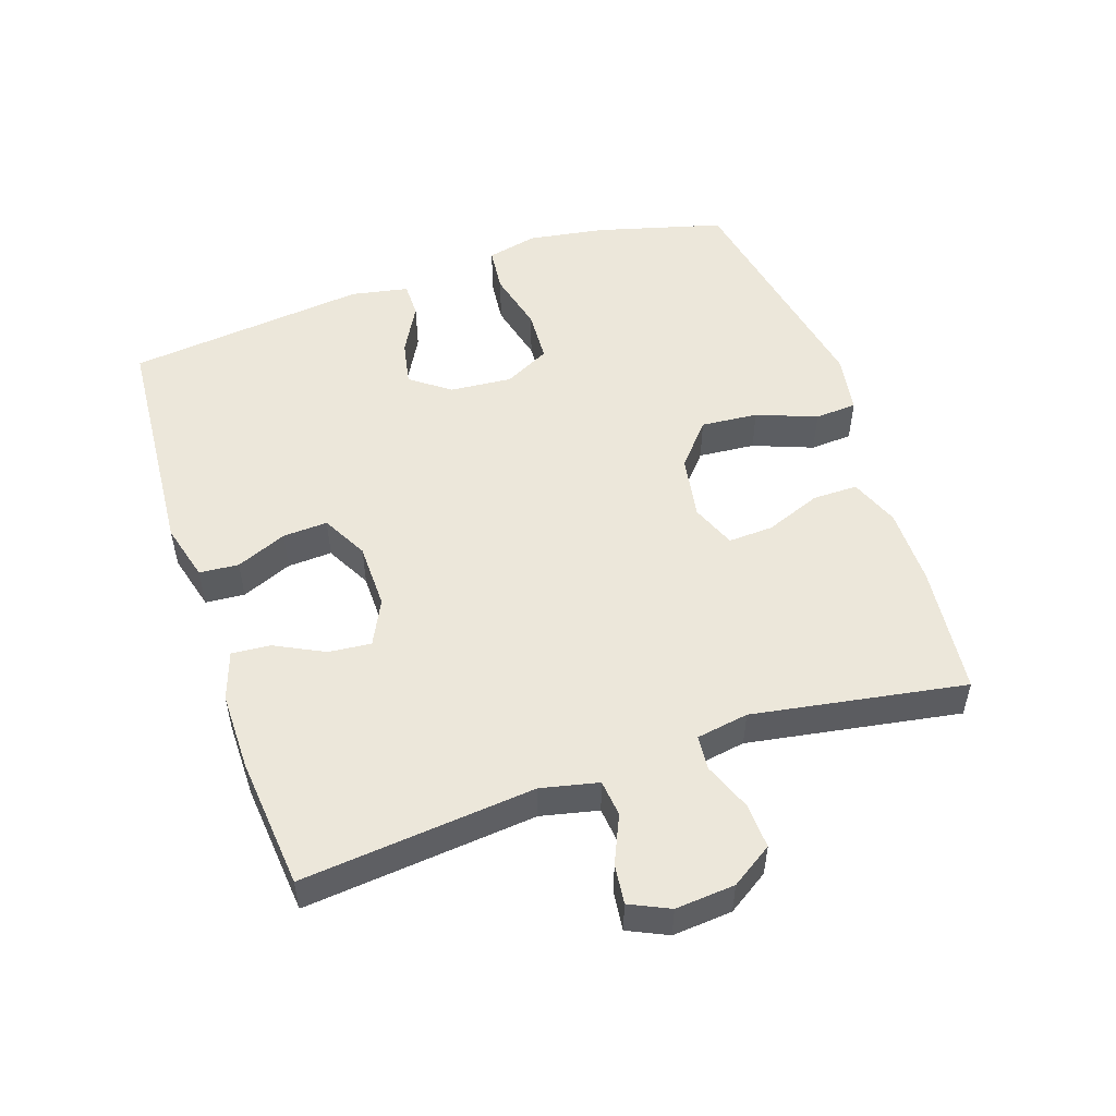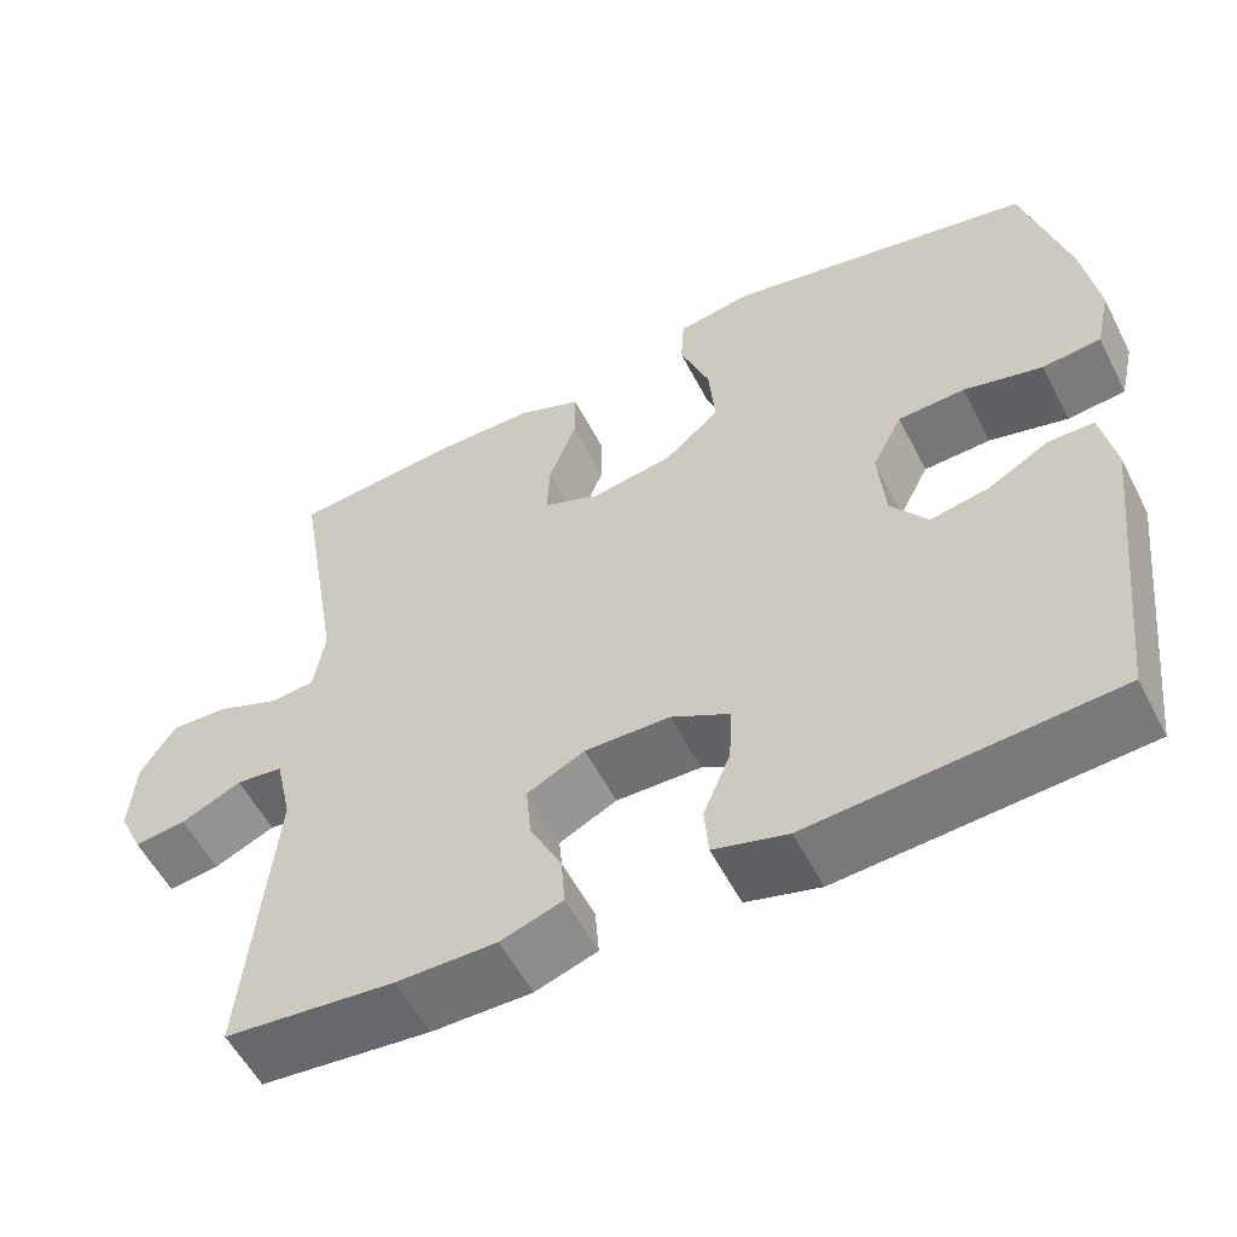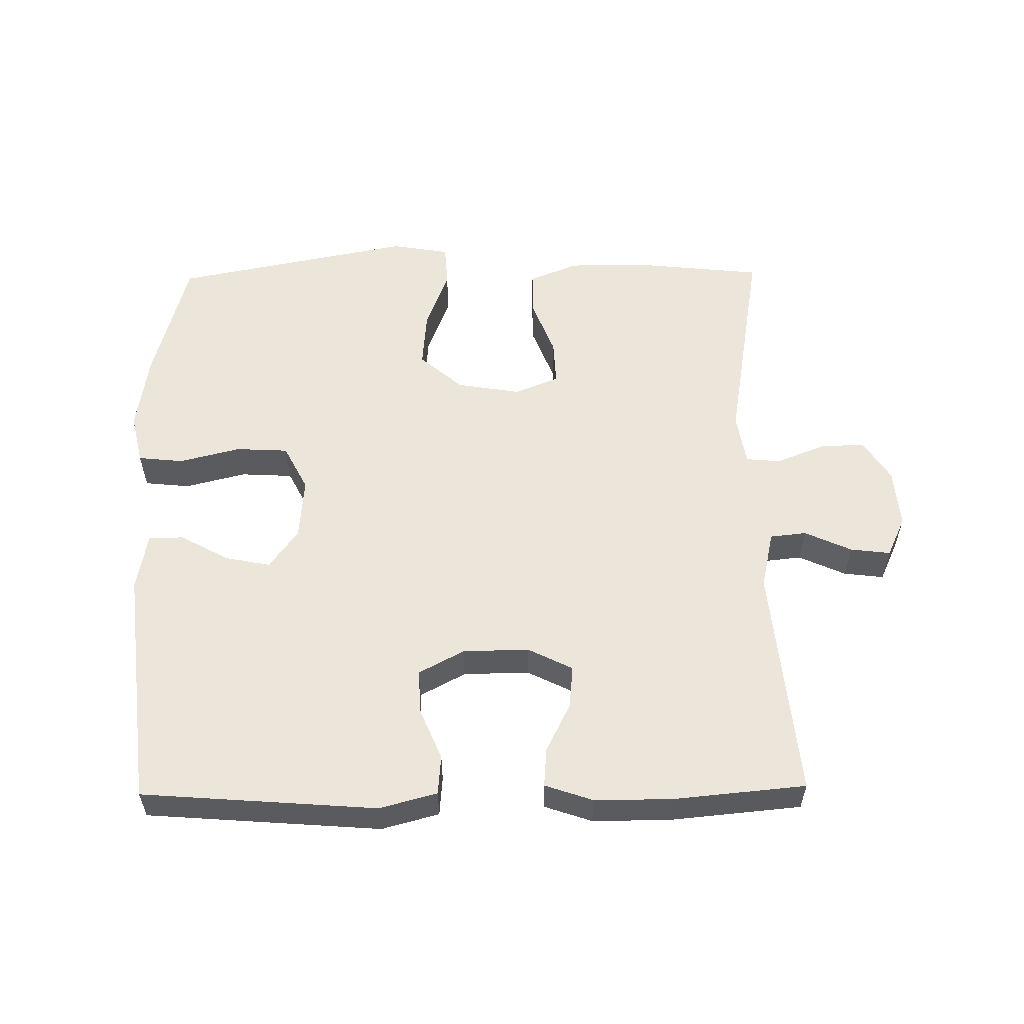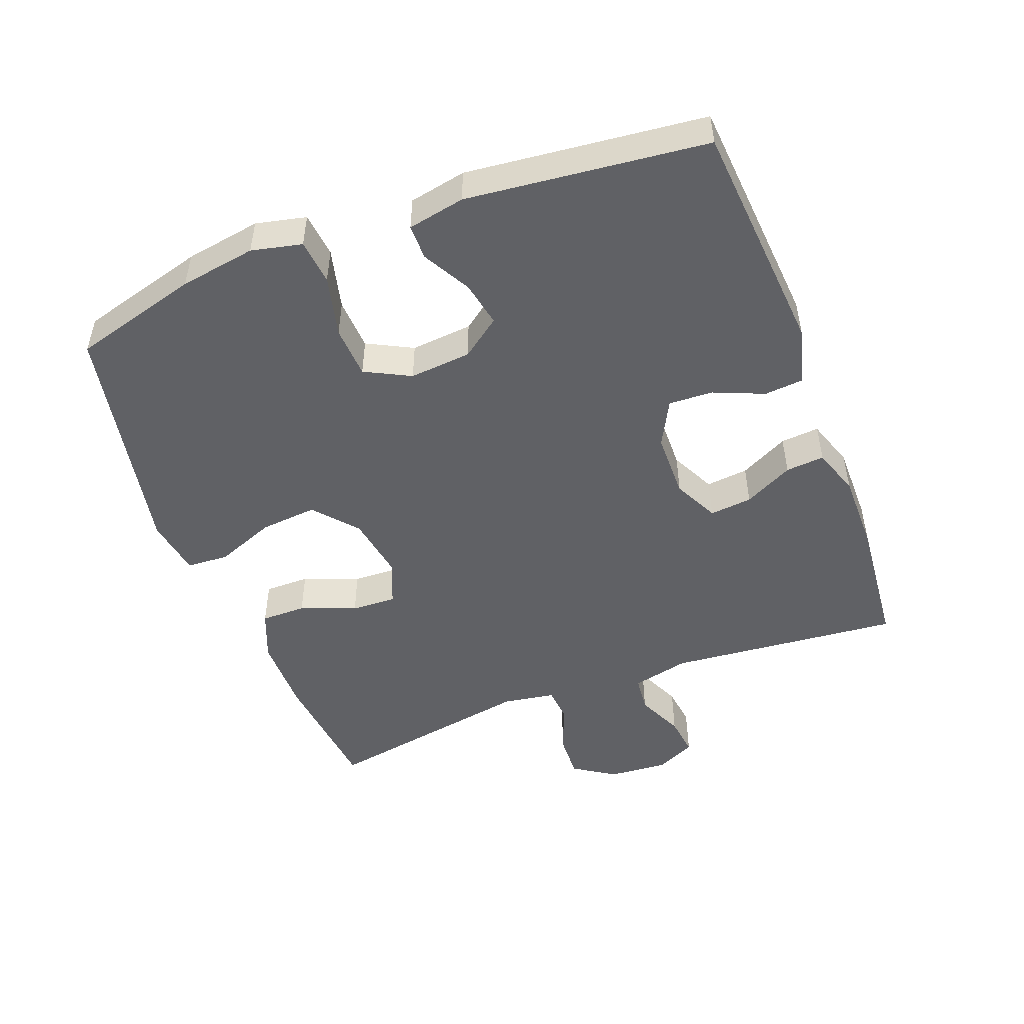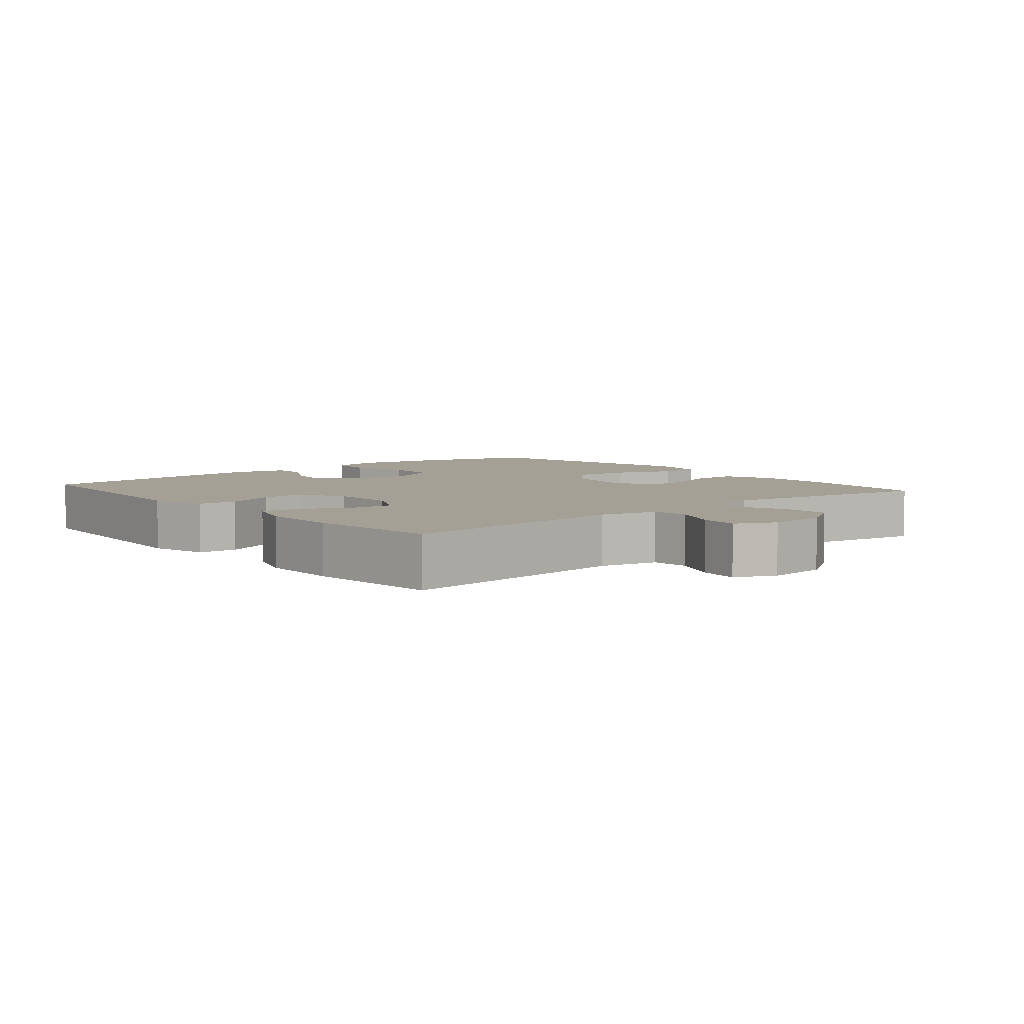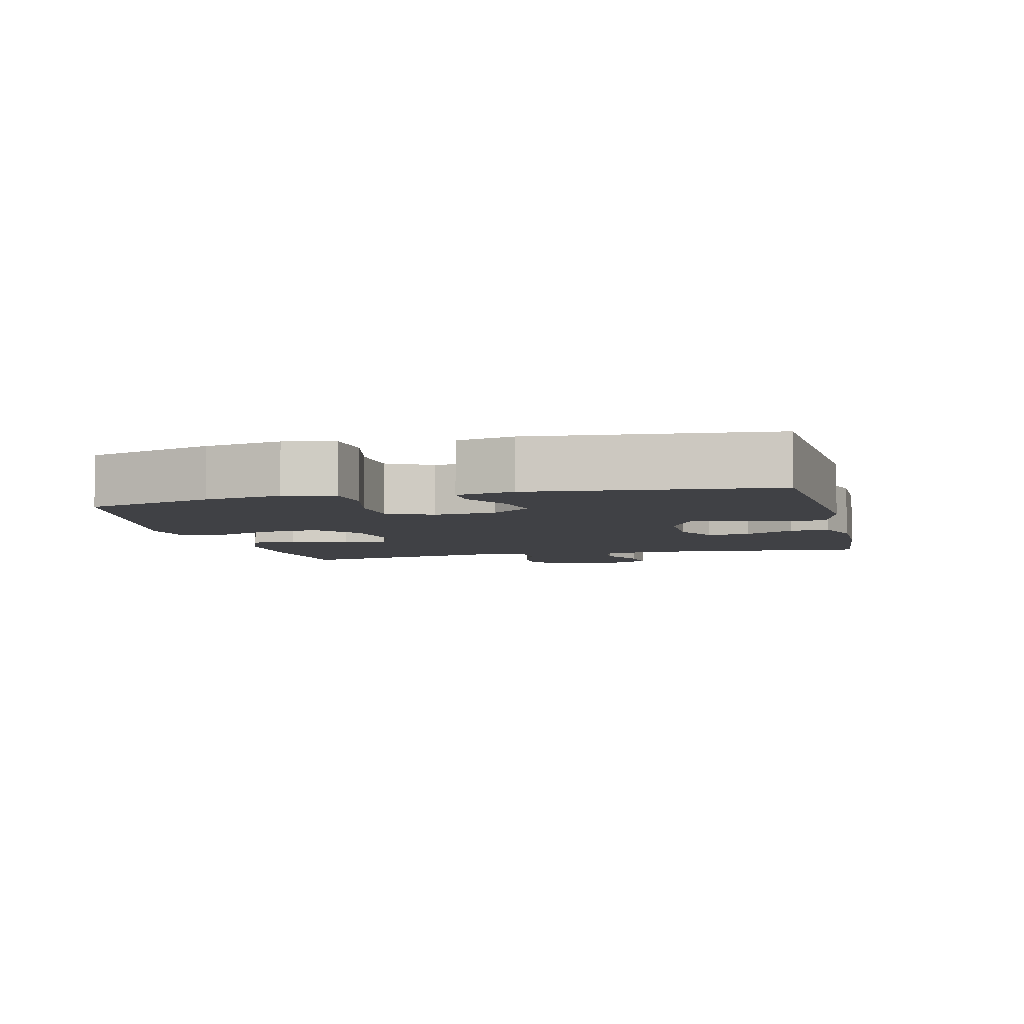
<metadata>
{"format":"obj","ext":"obj","renderer":"f3d","projection":"perspective","resolution":1024,"background":"white","views":[{"elev":52.3,"azim":-108.7,"up":"+Y"},{"elev":-55.5,"azim":26.9,"up":"+Z"},{"elev":56.8,"azim":179.2,"up":"+Y"},{"elev":-49.8,"azim":110.9,"up":"+Y"},{"elev":5.7,"azim":-130.1,"up":"+Y"},{"elev":-5.9,"azim":103.9,"up":"+Y"}]}
</metadata>
<code>
o path5764
v 0.5509 0.0375 -0.1413
v 0.5339 0.0375 -0.05354
v 0.4802 0.0375 -0.0533
v 0.4067 0.0375 -0.09388
v 0.3373 0.0375 -0.1075
v 0.2933 0.0375 -0.04768
v 0.2853 0.0375 0.04699
v 0.3212 0.0375 0.1166
v 0.401 0.0375 0.1209
v 0.4946 0.0375 0.09779
v 0.5639 0.0375 0.1049
v 0.5815 0.0375 0.1822
v 0.5631 0.0375 0.2988
v 0.5102 0.0375 0.4927
v 0.1453 0.0375 0.5633
v 0.05652 0.0375 0.5484
v 0.05254 0.0375 0.4844
v 0.08756 0.0375 0.3931
v 0.09503 0.0375 0.3061
v 0.02979 0.0375 0.2501
v -0.06766 0.0375 0.2337
v -0.1354 0.0375 0.2609
v -0.1323 0.0375 0.3298
v -0.09949 0.0375 0.4146
v -0.0991 0.0375 0.4835
v -0.1742 0.0375 0.5134
v -0.2924 0.0375 0.5138
v -0.4915 0.0375 0.4927
v -0.4366 0.0375 0.168
v -0.4498 0.0375 0.08843
v -0.5027 0.0375 0.08371
v -0.5766 0.0375 0.1126
v -0.6453 0.0375 0.1155
v -0.6864 0.0375 0.0523
v -0.6938 0.0375 -0.03862
v -0.6655 0.0375 -0.09921
v -0.6043 0.0375 -0.09168
v -0.5323 0.0375 -0.05917
v -0.4768 0.0375 -0.06506
v -0.4571 0.0375 -0.1529
v -0.4915 0.0375 -0.5092
v -0.2899 0.0375 -0.5281
v -0.171 0.0375 -0.5283
v -0.09728 0.0375 -0.5031
v -0.1019 0.0375 -0.4437
v -0.1398 0.0375 -0.3687
v -0.146 0.0375 -0.3036
v -0.07748 0.0375 -0.2696
v 0.0236 0.0375 -0.271
v 0.09344 0.0375 -0.308
v 0.08994 0.0375 -0.3763
v 0.0576 0.0375 -0.4537
v 0.0626 0.0375 -0.5136
v 0.1506 0.0375 -0.537
v 0.5102 0.0375 -0.5092
v 0.5509 -0.0375 -0.1413
v 0.5339 -0.0375 -0.05354
v 0.4802 -0.0375 -0.0533
v 0.4067 -0.0375 -0.09388
v 0.3373 -0.0375 -0.1075
v 0.2933 -0.0375 -0.04768
v 0.2853 -0.0375 0.04699
v 0.3212 -0.0375 0.1166
v 0.401 -0.0375 0.1209
v 0.4946 -0.0375 0.09779
v 0.5639 -0.0375 0.1049
v 0.5815 -0.0375 0.1822
v 0.5631 -0.0375 0.2988
v 0.5102 -0.0375 0.4927
v 0.1453 -0.0375 0.5633
v 0.05652 -0.0375 0.5484
v 0.05254 -0.0375 0.4844
v 0.08756 -0.0375 0.3931
v 0.09503 -0.0375 0.3061
v 0.02979 -0.0375 0.2501
v -0.06766 -0.0375 0.2337
v -0.1354 -0.0375 0.2609
v -0.1323 -0.0375 0.3298
v -0.09949 -0.0375 0.4146
v -0.0991 -0.0375 0.4835
v -0.1742 -0.0375 0.5134
v -0.2924 -0.0375 0.5138
v -0.4915 -0.0375 0.4927
v -0.4366 -0.0375 0.168
v -0.4498 -0.0375 0.08843
v -0.5027 -0.0375 0.08371
v -0.5766 -0.0375 0.1126
v -0.6453 -0.0375 0.1155
v -0.6864 -0.0375 0.0523
v -0.6938 -0.0375 -0.03862
v -0.6655 -0.0375 -0.09921
v -0.6043 -0.0375 -0.09168
v -0.5323 -0.0375 -0.05917
v -0.4768 -0.0375 -0.06506
v -0.4571 -0.0375 -0.1529
v -0.4915 -0.0375 -0.5092
v -0.2899 -0.0375 -0.5281
v -0.171 -0.0375 -0.5283
v -0.09728 -0.0375 -0.5031
v -0.1019 -0.0375 -0.4437
v -0.1398 -0.0375 -0.3687
v -0.146 -0.0375 -0.3036
v -0.07748 -0.0375 -0.2696
v 0.0236 -0.0375 -0.271
v 0.09344 -0.0375 -0.308
v 0.08994 -0.0375 -0.3763
v 0.0576 -0.0375 -0.4537
v 0.0626 -0.0375 -0.5136
v 0.1506 -0.0375 -0.537
v 0.5102 -0.0375 -0.5092
v -0.6864 0.0375 0.0523
v -0.6938 0.0375 -0.03862
v -0.6655 0.0375 -0.09921
v -0.6655 0.0375 -0.09921
v -0.6453 0.0375 0.1155
v -0.6043 0.0375 -0.09168
v -0.5766 0.0375 0.1126
v -0.5323 0.0375 -0.05917
v -0.5027 0.0375 0.08371
v -0.4768 0.0375 -0.06506
v -0.4768 0.0375 -0.06506
v -0.4498 0.0375 0.08843
v -0.4498 0.0375 0.08843
v -0.4571 0.0375 -0.1529
v -0.4915 0.0375 -0.5092
v -0.4915 0.0375 -0.5092
v -0.4915 0.0375 0.4927
v -0.4915 0.0375 0.4927
v -0.4366 0.0375 0.168
v -0.2924 0.0375 0.5138
v -0.2899 0.0375 -0.5281
v -0.1742 0.0375 0.5134
v -0.171 0.0375 -0.5283
v -0.0991 0.0375 0.4835
v -0.0991 0.0375 0.4835
v -0.1354 0.0375 0.2609
v -0.1354 0.0375 0.2609
v -0.1323 0.0375 0.3298
v -0.1398 0.0375 -0.3687
v -0.146 0.0375 -0.3036
v -0.146 0.0375 -0.3036
v -0.09728 0.0375 -0.5031
v -0.09728 0.0375 -0.5031
v -0.07748 0.0375 -0.2696
v -0.1019 0.0375 -0.4437
v -0.06766 0.0375 0.2337
v -0.09949 0.0375 0.4146
v 0.0236 0.0375 -0.271
v 0.02979 0.0375 0.2501
v 0.09344 0.0375 -0.308
v 0.09344 0.0375 -0.308
v 0.09503 0.0375 0.3061
v 0.05652 0.0375 0.5484
v 0.05652 0.0375 0.5484
v 0.05254 0.0375 0.4844
v 0.08756 0.0375 0.3931
v 0.1453 0.0375 0.5633
v 0.08994 0.0375 -0.3763
v 0.0576 0.0375 -0.4537
v 0.0626 0.0375 -0.5136
v 0.0626 0.0375 -0.5136
v 0.1506 0.0375 -0.537
v 0.2933 0.0375 -0.04768
v 0.2853 0.0375 0.04699
v 0.3212 0.0375 0.1166
v 0.3373 0.0375 -0.1075
v 0.3373 0.0375 -0.1075
v 0.401 0.0375 0.1209
v 0.4067 0.0375 -0.09388
v 0.4946 0.0375 0.09779
v 0.4802 0.0375 -0.0533
v 0.5102 0.0375 0.4927
v 0.5102 0.0375 0.4927
v 0.5339 0.0375 -0.05354
v 0.5339 0.0375 -0.05354
v 0.5102 0.0375 -0.5092
v 0.5102 0.0375 -0.5092
v 0.5639 0.0375 0.1049
v 0.5639 0.0375 0.1049
v 0.5509 0.0375 -0.1413
v 0.5631 0.0375 0.2988
v 0.5815 0.0375 0.1822
v -0.6864 -0.0375 0.0523
v -0.6938 -0.0375 -0.03862
v -0.6655 -0.0375 -0.09921
v -0.6655 -0.0375 -0.09921
v -0.6453 -0.0375 0.1155
v -0.6043 -0.0375 -0.09168
v -0.5766 -0.0375 0.1126
v -0.5323 -0.0375 -0.05917
v -0.5027 -0.0375 0.08371
v -0.4768 -0.0375 -0.06506
v -0.4768 -0.0375 -0.06506
v -0.4498 -0.0375 0.08843
v -0.4498 -0.0375 0.08843
v -0.4571 -0.0375 -0.1529
v -0.4915 -0.0375 -0.5092
v -0.4915 -0.0375 -0.5092
v -0.4915 -0.0375 0.4927
v -0.4915 -0.0375 0.4927
v -0.4366 -0.0375 0.168
v -0.2924 -0.0375 0.5138
v -0.2899 -0.0375 -0.5281
v -0.1742 -0.0375 0.5134
v -0.171 -0.0375 -0.5283
v -0.0991 -0.0375 0.4835
v -0.0991 -0.0375 0.4835
v -0.1354 -0.0375 0.2609
v -0.1354 -0.0375 0.2609
v -0.1323 -0.0375 0.3298
v -0.1398 -0.0375 -0.3687
v -0.146 -0.0375 -0.3036
v -0.146 -0.0375 -0.3036
v -0.09728 -0.0375 -0.5031
v -0.09728 -0.0375 -0.5031
v -0.07748 -0.0375 -0.2696
v -0.1019 -0.0375 -0.4437
v -0.06766 -0.0375 0.2337
v -0.09949 -0.0375 0.4146
v 0.0236 -0.0375 -0.271
v 0.02979 -0.0375 0.2501
v 0.09344 -0.0375 -0.308
v 0.09344 -0.0375 -0.308
v 0.09503 -0.0375 0.3061
v 0.05652 -0.0375 0.5484
v 0.05652 -0.0375 0.5484
v 0.05254 -0.0375 0.4844
v 0.08756 -0.0375 0.3931
v 0.1453 -0.0375 0.5633
v 0.08994 -0.0375 -0.3763
v 0.0576 -0.0375 -0.4537
v 0.0626 -0.0375 -0.5136
v 0.0626 -0.0375 -0.5136
v 0.1506 -0.0375 -0.537
v 0.2933 -0.0375 -0.04768
v 0.2853 -0.0375 0.04699
v 0.3212 -0.0375 0.1166
v 0.3373 -0.0375 -0.1075
v 0.3373 -0.0375 -0.1075
v 0.401 -0.0375 0.1209
v 0.4067 -0.0375 -0.09388
v 0.4946 -0.0375 0.09779
v 0.4802 -0.0375 -0.0533
v 0.5102 -0.0375 0.4927
v 0.5102 -0.0375 0.4927
v 0.5339 -0.0375 -0.05354
v 0.5339 -0.0375 -0.05354
v 0.5102 -0.0375 -0.5092
v 0.5102 -0.0375 -0.5092
v 0.5639 -0.0375 0.1049
v 0.5639 -0.0375 0.1049
v 0.5509 -0.0375 -0.1413
v 0.5631 -0.0375 0.2988
v 0.5815 -0.0375 0.1822
f 248 230 234
f 210 201 208
f 201 210 202
f 218 194 216
f 194 191 192
f 244 237 253
f 236 220 235
f 228 229 227
f 183 190 189
f 216 196 212
f 252 241 248
f 221 218 220
f 234 231 232
f 219 204 210
f 220 218 216
f 242 254 240
f 246 243 252
f 189 190 191
f 224 244 228
f 248 222 230
f 237 221 236
f 221 237 224
f 208 194 218
f 211 205 217
f 229 228 244
f 203 212 196
f 183 189 187
f 202 210 204
f 250 254 242
f 253 240 254
f 192 191 190
f 236 221 220
f 196 216 192
f 203 196 197
f 224 237 244
f 188 184 185
f 206 204 219
f 190 183 188
f 201 202 199
f 253 237 240
f 212 203 211
f 211 203 205
f 235 222 238
f 188 183 184
f 238 248 241
f 230 231 234
f 217 205 214
f 194 192 216
f 222 235 220
f 225 227 229
f 208 201 194
f 248 238 222
f 243 241 252
f 34 35 90 89
f 35 114 186 90
f 33 34 89 88
f 36 37 92 91
f 32 33 88 87
f 37 38 93 92
f 31 32 87 86
f 38 121 193 93
f 123 31 86 195
f 39 40 95 94
f 40 126 198 95
f 128 29 84 200
f 29 30 85 84
f 27 28 83 82
f 41 42 97 96
f 26 27 82 81
f 42 43 98 97
f 135 26 81 207
f 137 23 78 209
f 46 141 213 101
f 43 143 215 98
f 47 48 103 102
f 45 46 101 100
f 44 45 100 99
f 21 22 77 76
f 24 25 80 79
f 23 24 79 78
f 48 49 104 103
f 20 21 76 75
f 49 151 223 104
f 19 20 75 74
f 154 17 72 226
f 17 18 73 72
f 15 16 71 70
f 51 52 107 106
f 52 161 233 107
f 53 54 109 108
f 18 19 74 73
f 50 51 106 105
f 6 7 62 61
f 7 8 63 62
f 167 6 61 239
f 8 9 64 63
f 4 5 60 59
f 9 10 65 64
f 3 4 59 58
f 173 15 70 245
f 175 3 58 247
f 54 177 249 109
f 10 179 251 65
f 1 2 57 56
f 55 1 56 110
f 13 14 69 68
f 12 13 68 67
f 11 12 67 66
f 176 162 158
f 138 136 129
f 129 130 138
f 146 144 122
f 122 120 119
f 172 181 165
f 164 163 148
f 156 155 157
f 111 117 118
f 144 140 124
f 180 176 169
f 149 148 146
f 162 160 159
f 147 138 132
f 148 144 146
f 170 168 182
f 174 180 171
f 117 119 118
f 152 156 172
f 176 158 150
f 165 164 149
f 149 152 165
f 136 146 122
f 139 145 133
f 157 172 156
f 131 124 140
f 111 115 117
f 130 132 138
f 178 170 182
f 181 182 168
f 120 118 119
f 164 148 149
f 124 120 144
f 131 125 124
f 152 172 165
f 116 113 112
f 134 147 132
f 118 116 111
f 129 127 130
f 181 168 165
f 140 139 131
f 139 133 131
f 163 166 150
f 116 112 111
f 166 169 176
f 158 162 159
f 145 142 133
f 122 144 120
f 150 148 163
f 153 157 155
f 136 122 129
f 176 150 166
f 171 180 169

</code>
